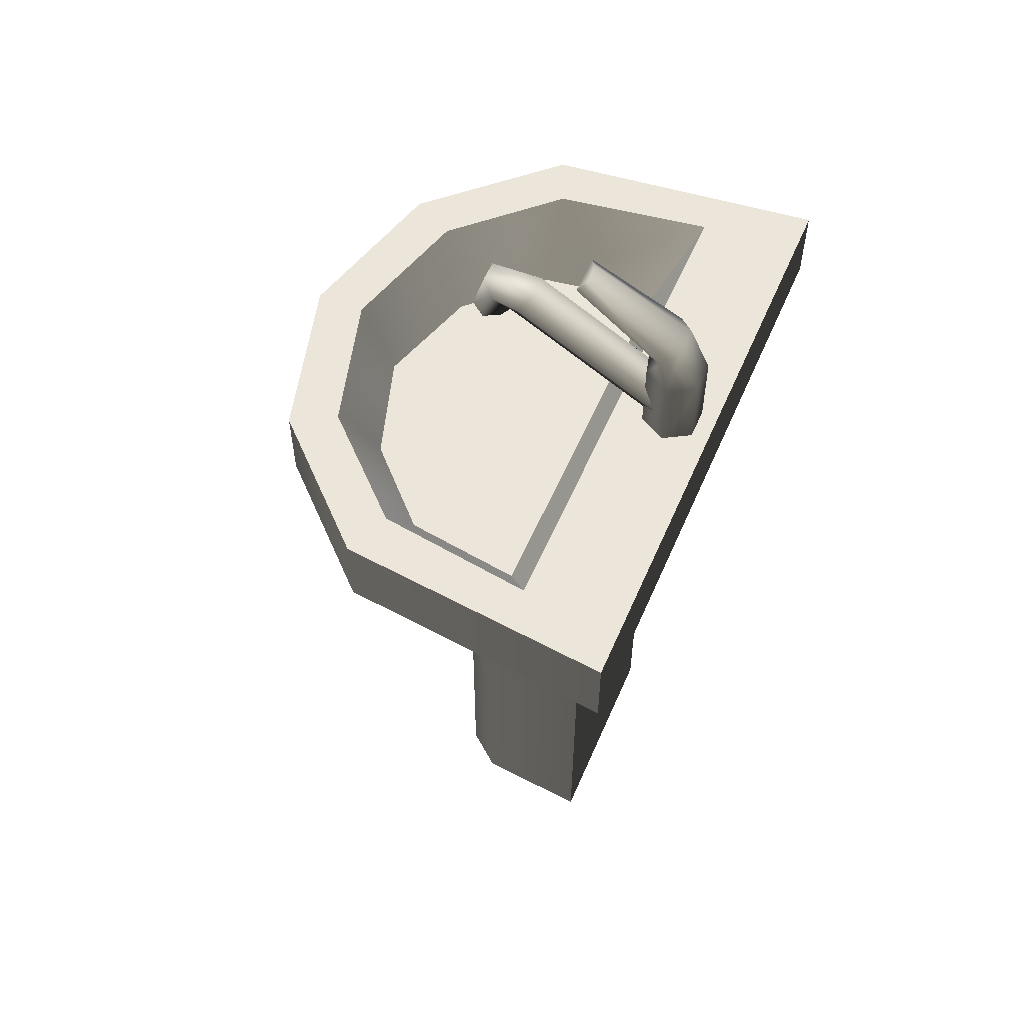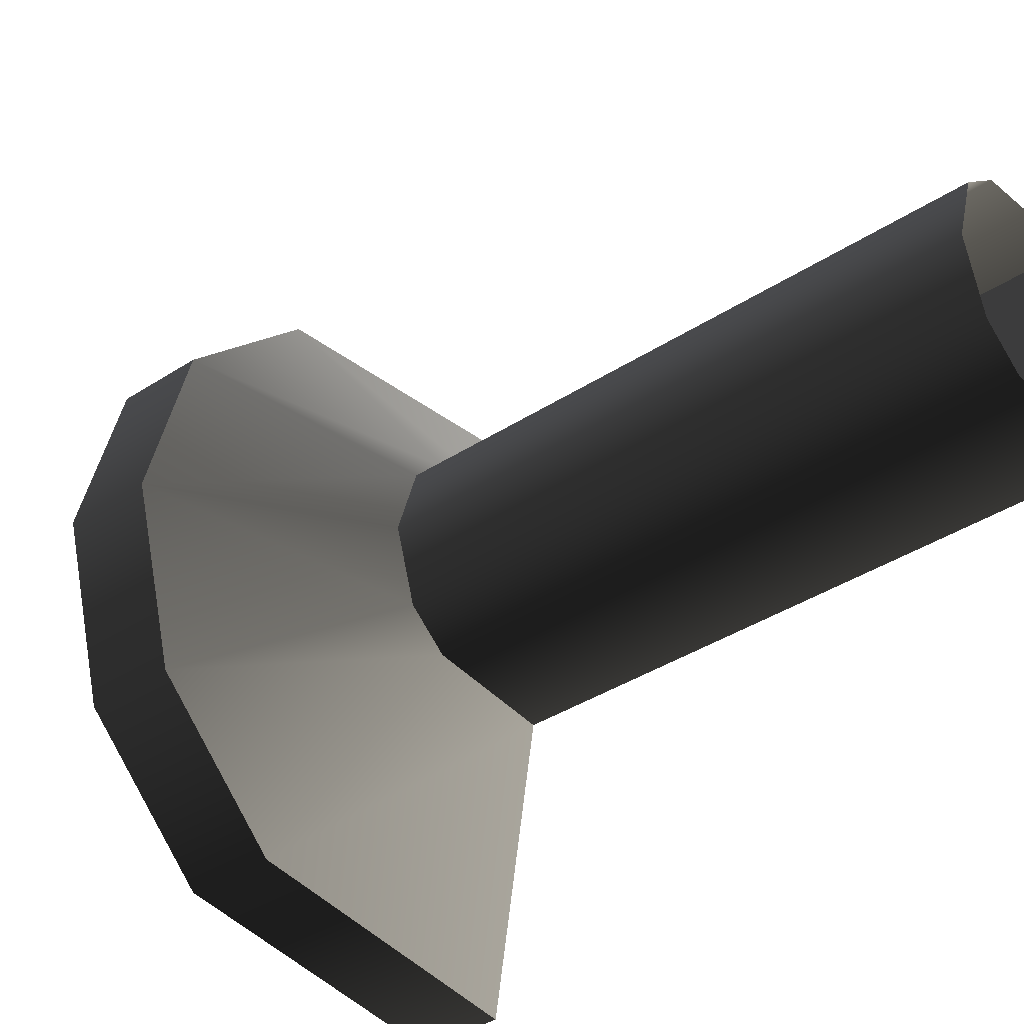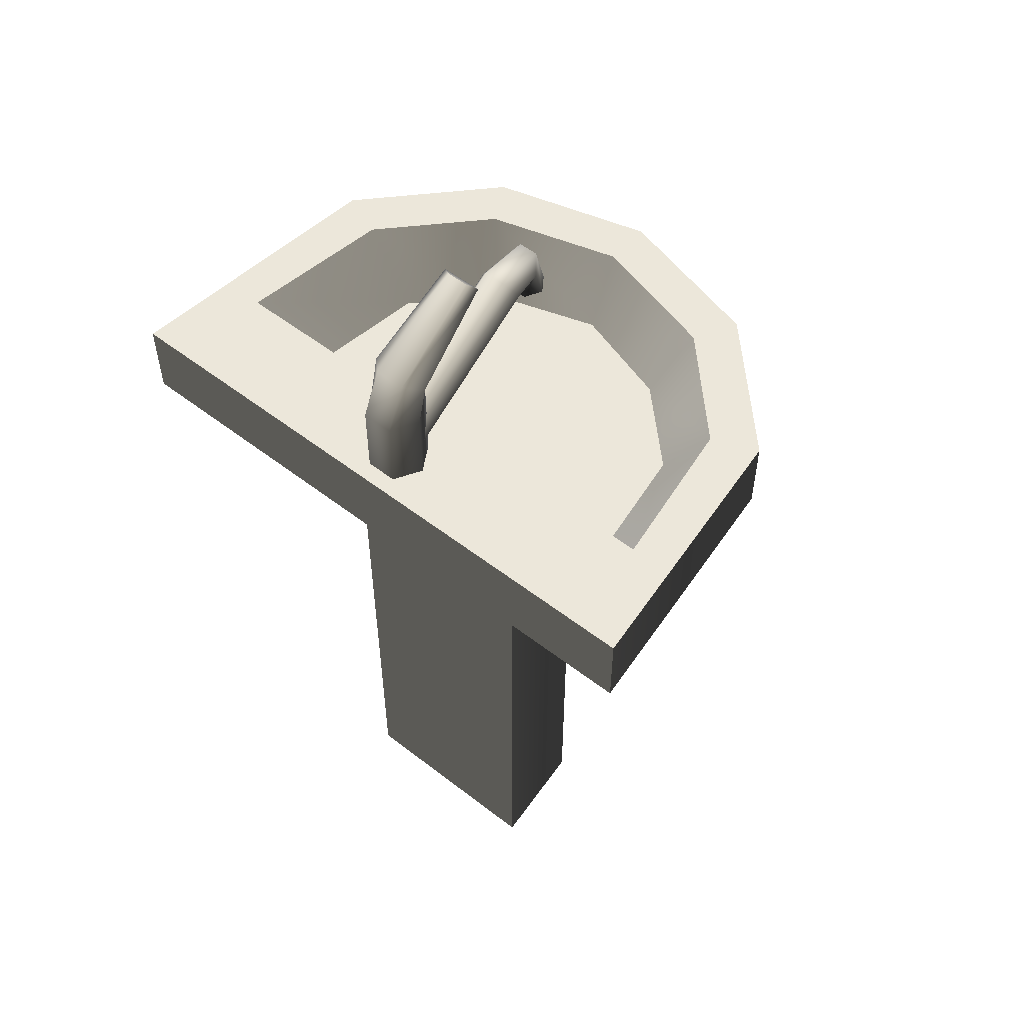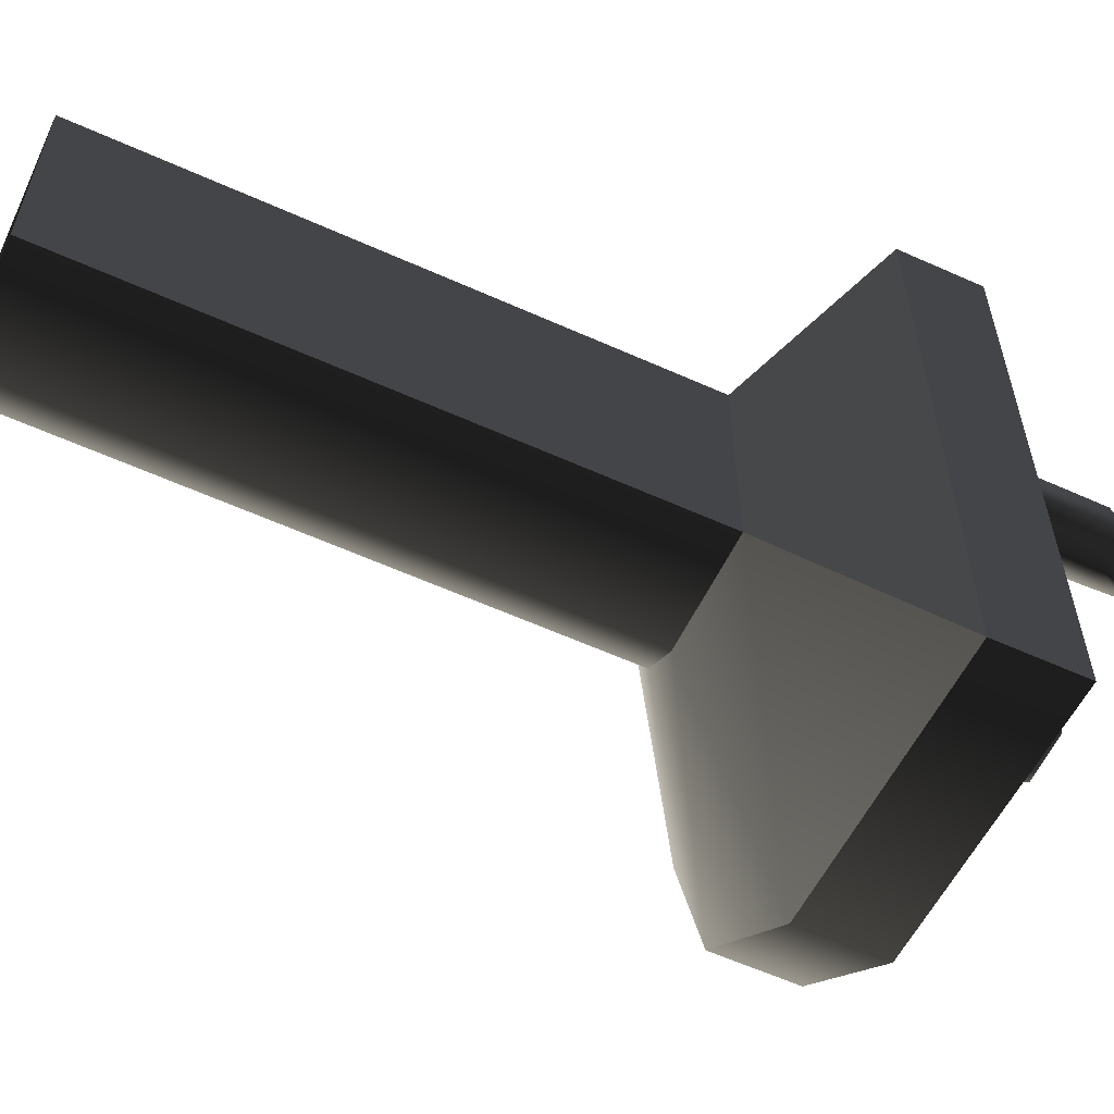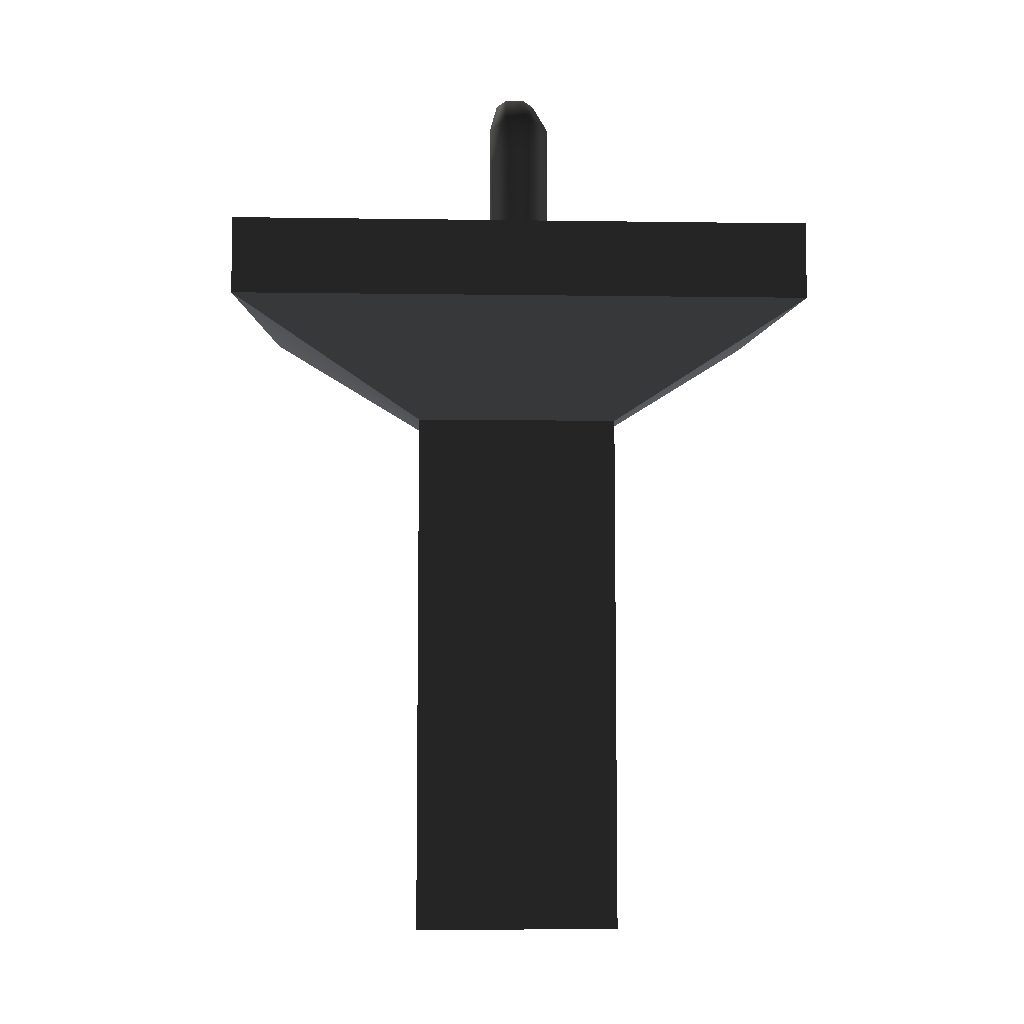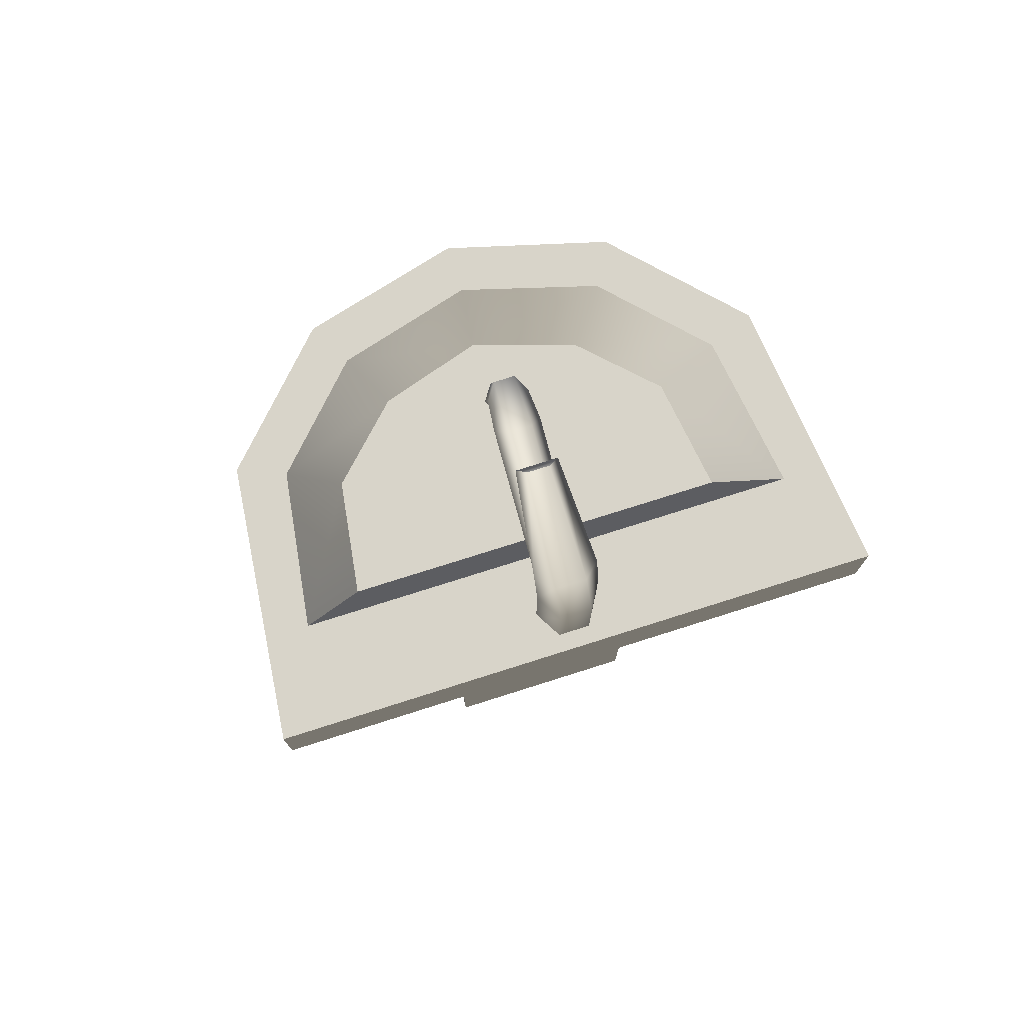
<metadata>
{"format":"obj","ext":"obj","renderer":"f3d","projection":"perspective","resolution":1024,"background":"white","views":[{"elev":56.7,"azim":23.2,"up":"+Y"},{"elev":-37.3,"azim":-49.9,"up":"+Z"},{"elev":54.0,"azim":129.5,"up":"+Y"},{"elev":-60.1,"azim":65.3,"up":"+Z"},{"elev":-7.0,"azim":87.6,"up":"+Y"},{"elev":75.6,"azim":72.4,"up":"+Y"}]}
</metadata>
<code>
v -7.089e-07 0.8024 0.3668
v -0.3337 0.9 0.3304
v -7.089e-07 0.9 0.3668
v -0.3337 0.8024 0.3304
v -0.4806 0.9 0.1912
v -0.4806 0.8024 0.1912
v -0.5321 0.9 -1.474e-06
v -0.5321 0.8024 -1.474e-06
v -8.21e-07 0.8024 -7.256e-07
v -7.089e-07 0.9 0.3668
v -8.21e-07 0.9 -7.256e-07
v -7.089e-07 0.8024 0.3668
v -0.4333 0.8023 -2.923e-07
v -0.3063 0.8023 0.2137
v -0.3937 0.8023 0.1259
v -0.1663 0.8023 -1.581e-06
v -0.1663 0.8023 0.2341
v -0.3337 0.8024 0.3304
v -0.1103 0.6597 0.1288
v -0.2497 0.6597 0.1162
v -7.089e-07 0.8024 0.3668
v -0.4806 0.8024 0.1912
v -0.2944 0.6597 0.08054
v -0.5321 0.8024 -1.474e-06
v -0.3194 0.6597 -8.423e-07
v -7.089e-07 0.8024 0.3668
v -0.1103 0.6597 -1.931e-07
v -0.1103 0.6597 0.1288
v -8.21e-07 0.8024 -7.256e-07
v -0.2497 0.6597 0.1162
v -0.1103 7.925e-08 0.1288
v -0.2497 7.925e-08 0.1162
v -0.1103 0.6597 0.1288
v -0.2944 0.6597 0.08054
v -0.2944 7.925e-08 0.08054
v -0.3194 0.6597 -8.423e-07
v -0.3194 2.742e-08 -8.423e-07
v -0.1103 0.6597 0.1288
v -0.1103 2.742e-08 -1.931e-07
v -0.1103 7.925e-08 0.1288
v -0.1103 0.6597 -1.931e-07
v -7.089e-07 0.9 0.3668
v -0.3105 0.9 0.2741
v -0.1218 0.9 0.3016
v -0.3337 0.9 0.3304
v -0.4279 0.9 0.1625
v -0.4806 0.9 0.1912
v -0.4736 0.9 -9.745e-08
v -0.5321 0.9 -1.474e-06
v -8.21e-07 0.9 -7.256e-07
v -0.1218 0.9 -1.373e-07
v -0.1218 0.9 0.3016
v -0.3063 0.8023 0.2137
v -0.1663 0.8023 0.2341
v -0.3105 0.9 0.2741
v -0.3937 0.8023 0.1259
v -0.4279 0.9 0.1625
v -0.4333 0.8023 -2.923e-07
v -0.4736 0.9 -9.745e-08
v -0.1218 0.9 -1.373e-07
v -0.1663 0.8023 0.2341
v -0.1663 0.8023 -1.581e-06
v -0.1218 0.9 0.3016
v -9.331e-07 0.8024 -0.3668
v -0.3337 0.9 -0.3304
v -0.3337 0.8024 -0.3304
v -9.331e-07 0.9 -0.3668
v -0.4806 0.9 -0.1912
v -0.4806 0.8024 -0.1912
v -0.5321 0.9 -1.474e-06
v -0.5321 0.8024 -1.474e-06
v -8.21e-07 0.8024 -7.256e-07
v -9.331e-07 0.9 -0.3668
v -9.331e-07 0.8024 -0.3668
v -8.21e-07 0.9 -7.256e-07
v -0.3063 0.8023 -0.2137
v -0.4333 0.8023 -2.923e-07
v -0.3936 0.8023 -0.1259
v -0.1663 0.8023 -1.581e-06
v -0.1663 0.8023 -0.2341
v -0.3337 0.8024 -0.3304
v -0.1103 0.6597 -0.1288
v -9.331e-07 0.8024 -0.3668
v -0.2497 0.6597 -0.1162
v -0.4806 0.8024 -0.1912
v -0.2944 0.6597 -0.08054
v -0.5321 0.8024 -1.474e-06
v -0.3194 0.6597 -8.423e-07
v -9.331e-07 0.8024 -0.3668
v -0.1103 0.6597 -1.931e-07
v -8.21e-07 0.8024 -7.256e-07
v -0.1103 0.6597 -0.1288
v -0.2497 0.6597 -0.1162
v -0.1103 2.742e-08 -0.1288
v -0.1103 0.6597 -0.1288
v -0.2497 2.742e-08 -0.1162
v -0.2944 0.6597 -0.08054
v -0.2944 2.742e-08 -0.08054
v -0.3194 0.6597 -8.423e-07
v -0.3194 2.742e-08 -8.423e-07
v -0.1103 0.6597 -0.1288
v -0.1103 2.742e-08 -1.931e-07
v -0.1103 0.6597 -1.931e-07
v -0.1103 2.742e-08 -0.1288
v -9.331e-07 0.9 -0.3668
v -0.3105 0.9 -0.2741
v -0.3337 0.9 -0.3304
v -0.1218 0.9 -0.3016
v -0.4279 0.9 -0.1625
v -0.4806 0.9 -0.1912
v -0.4736 0.9 -9.745e-08
v -0.5321 0.9 -1.474e-06
v -8.21e-07 0.9 -7.256e-07
v -0.1218 0.9 -1.373e-07
v -0.1218 0.9 -0.3016
v -0.3063 0.8023 -0.2137
v -0.3105 0.9 -0.2741
v -0.1663 0.8023 -0.2341
v -0.3936 0.8023 -0.1259
v -0.4279 0.9 -0.1625
v -0.4333 0.8023 -2.923e-07
v -0.4736 0.9 -9.745e-08
v -0.1218 0.9 -1.373e-07
v -0.1663 0.8023 -0.2341
v -0.1218 0.9 -0.3016
v -0.1663 0.8023 -1.581e-06
v -0.05285 0.8908 0.03714
v -0.02069 0.9927 0.01857
v -0.02069 0.8908 0.01857
v -0.05285 0.9927 0.03714
v -0.02069 0.9927 -0.01857
v -0.02069 0.8908 -0.01857
v -0.05285 0.9927 -0.03714
v -0.05285 0.8908 -0.03714
v -0.08501 0.9927 -0.01857
v -0.08501 0.8908 -0.01857
v -0.08501 0.9927 0.01857
v -0.08501 0.8908 0.01857
v -0.05285 0.9927 0.03714
v -0.05285 0.8908 0.03714
v -0.04611 1.047 0.01857
v -0.06473 1.04 0.03714
v -0.04611 1.047 -0.01857
v -0.06473 1.04 -0.03714
v -0.08336 1.033 -0.01857
v -0.08336 1.033 0.01857
v -0.06473 1.04 0.03714
v -0.1678 1.114 0.0124
v -0.1752 1.108 0.02481
v -0.1678 1.114 -0.0124
v -0.1752 1.108 -0.02481
v -0.1736 1.1 0.0124
v -0.1736 1.1 -0.0124
v -0.06473 1.04 -0.03714
v -0.1752 1.108 0.02481
v -0.06473 1.04 -0.03714
v -0.1752 1.108 -0.02481
v -0.1752 1.108 -0.02481
v -0.1736 1.1 0.0124
v -0.1736 1.1 -0.0124
v -0.1752 1.108 0.02481
v -0.1752 1.108 -0.02481
v -0.1678 1.114 0.0124
v -0.1678 1.114 -0.0124
v -0.2459 1.038 0.02774
v -0.07638 0.9124 0.01387
v -0.2579 1.017 0.01387
v -0.06437 0.9332 0.02774
v -0.2339 1.059 0.01387
v -0.05236 0.954 0.01387
v -0.2339 1.059 -0.01387
v -0.05236 0.954 -0.01387
v -0.2459 1.038 -0.02774
v -0.06437 0.9332 -0.02774
v -0.2579 1.017 -0.01387
v -0.07638 0.9124 -0.01387
v -0.2579 1.017 0.01387
v -0.07638 0.9124 0.01387
v -0.2633 1.017 -0.01222
v -0.2814 1.041 -0.02443
v -0.2759 1 -0.01222
v -0.2939 1.003 -0.02443
v -0.2759 1 0.01222
v -0.2633 1.017 0.01222
v -0.2964 1.059 -0.01222
v -0.312 1.006 -0.01222
v -0.2964 1.059 0.01222
v -0.312 1.006 0.01222
v -0.2814 1.041 0.02443
v -0.2939 1.003 0.02443
v -0.2633 1.017 0.01222
v -0.2759 1 0.01222
g sink_bathroom01_20522_573
f 1 3 2
f 2 4 1
f 4 2 5
f 5 6 4
f 6 5 7
f 7 8 6
f 9 11 10
f 10 12 9
f 13 15 14
f 16 13 14
f 17 16 14
f 18 20 19
f 19 21 18
f 20 18 22
f 22 23 20
f 23 22 24
f 24 25 23
f 26 28 27
f 27 29 26
f 30 32 31
f 31 33 30
f 32 30 34
f 34 35 32
f 35 34 36
f 36 37 35
f 38 40 39
f 39 41 38
f 42 44 43
f 43 45 42
f 45 43 46
f 46 47 45
f 47 46 48
f 48 49 47
f 44 42 50
f 50 51 44
f 52 54 53
f 53 55 52
f 55 53 56
f 56 57 55
f 57 56 58
f 58 59 57
f 60 62 61
f 61 63 60
f 64 66 65
f 65 67 64
f 68 65 66
f 66 69 68
f 70 68 69
f 69 71 70
f 72 74 73
f 73 75 72
f 76 78 77
f 76 77 79
f 80 76 79
f 81 83 82
f 82 84 81
f 85 81 84
f 84 86 85
f 87 85 86
f 86 88 87
f 89 91 90
f 90 92 89
f 93 95 94
f 94 96 93
f 97 93 96
f 96 98 97
f 99 97 98
f 98 100 99
f 101 103 102
f 102 104 101
f 105 107 106
f 106 108 105
f 109 106 107
f 107 110 109
f 111 109 110
f 110 112 111
f 113 105 108
f 108 114 113
f 115 117 116
f 116 118 115
f 119 116 117
f 117 120 119
f 121 119 120
f 120 122 121
f 123 125 124
f 124 126 123
f 127 129 128
f 128 130 127
f 131 128 129
f 129 132 131
f 133 131 132
f 132 134 133
f 135 133 134
f 134 136 135
f 137 135 136
f 136 138 137
f 139 137 138
f 138 140 139
f 130 128 141
f 141 142 130
f 128 131 143
f 143 141 128
f 131 133 144
f 144 143 131
f 133 135 145
f 145 144 133
f 135 137 146
f 146 145 135
f 137 139 147
f 147 146 137
f 142 141 148
f 148 149 142
f 141 143 150
f 150 148 141
f 143 144 151
f 151 150 143
f 145 146 152
f 152 153 145
f 154 145 153
f 146 147 155
f 155 152 146
f 153 157 156
f 158 160 159
f 159 161 158
f 162 161 163
f 163 164 162
f 165 167 166
f 166 168 165
f 169 165 168
f 168 170 169
f 171 169 170
f 170 172 171
f 173 171 172
f 172 174 173
f 175 173 174
f 174 176 175
f 177 175 176
f 176 178 177
f 173 175 179
f 179 180 173
f 171 173 180
f 180 179 181
f 181 182 180
f 183 181 179
f 179 184 183
f 184 179 175
f 175 177 184
f 185 180 182
f 180 185 171
f 182 186 185
f 187 185 186
f 186 188 187
f 189 187 188
f 188 190 189
f 191 189 190
f 190 192 191
f 189 191 167
f 167 165 189
f 187 189 165
f 165 169 187
f 185 187 169
f 169 171 185

</code>
